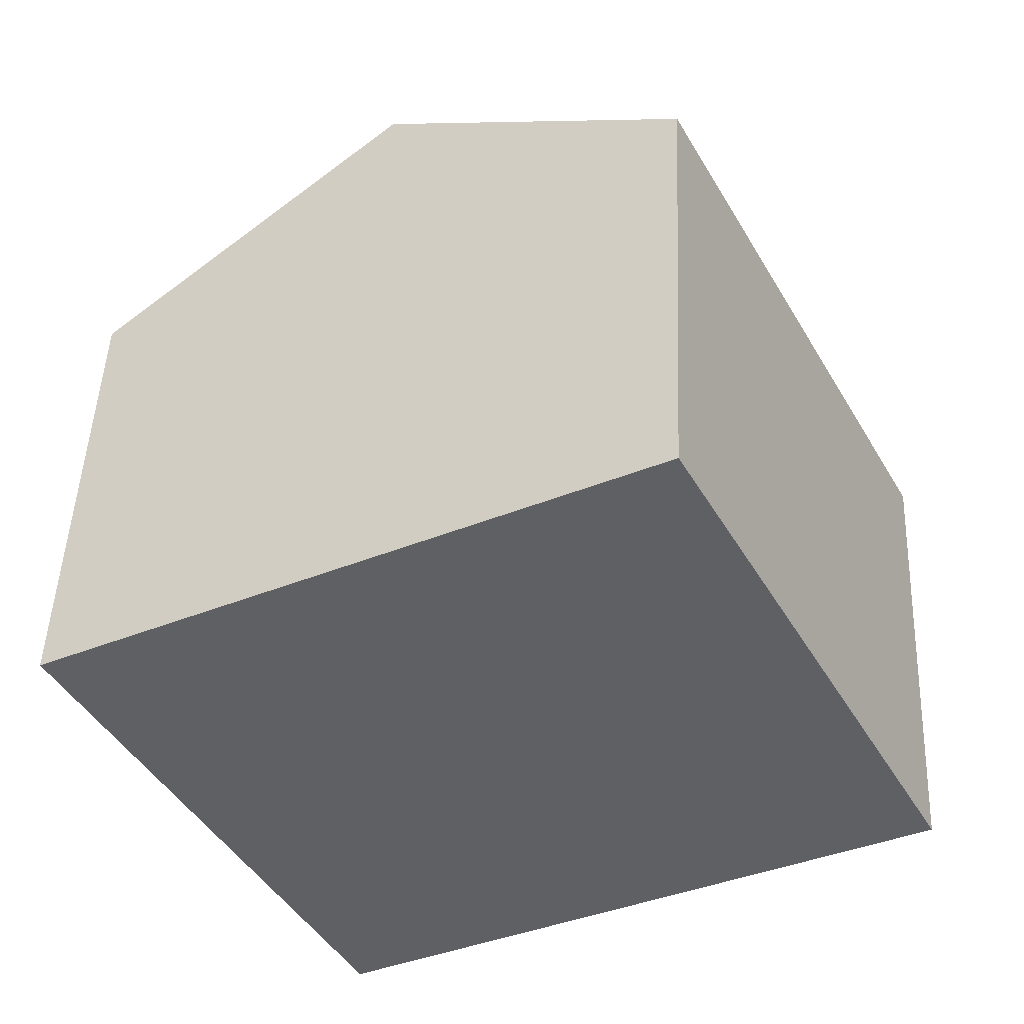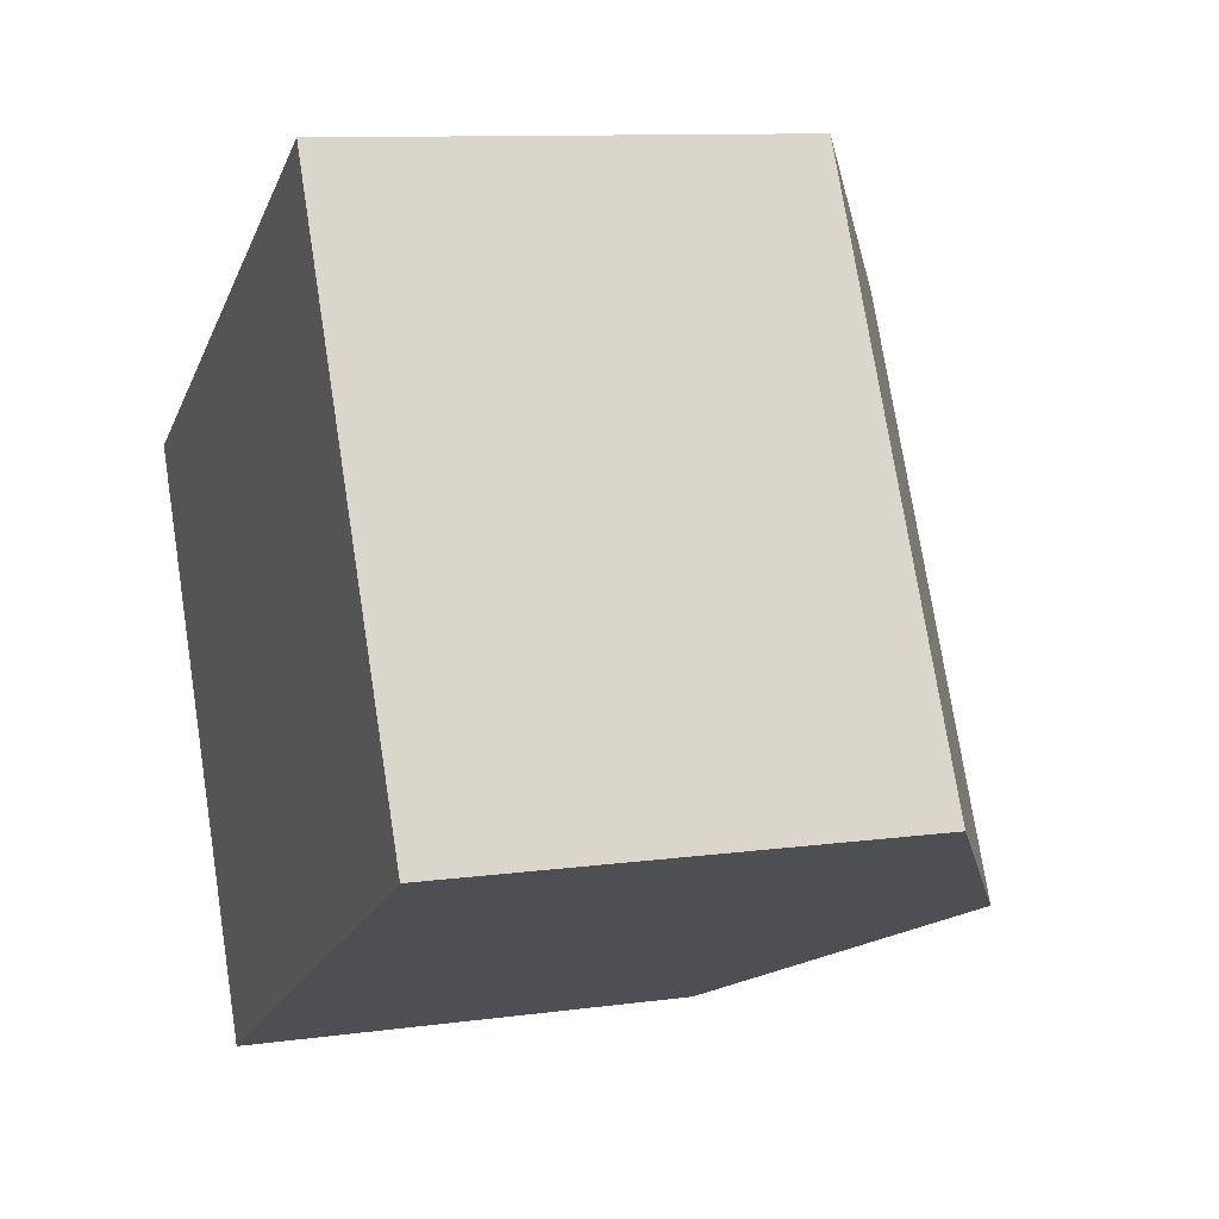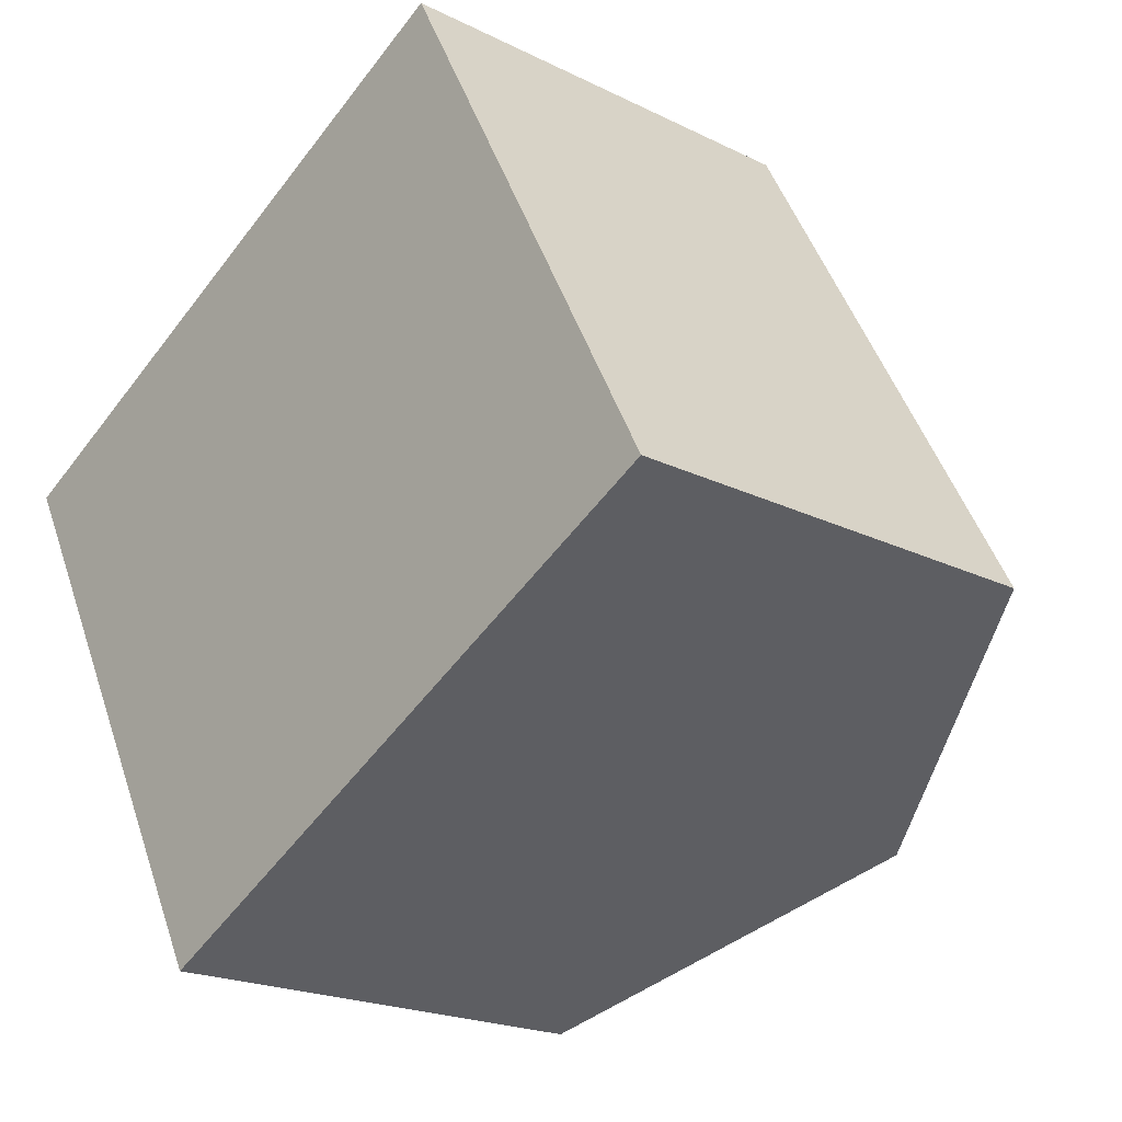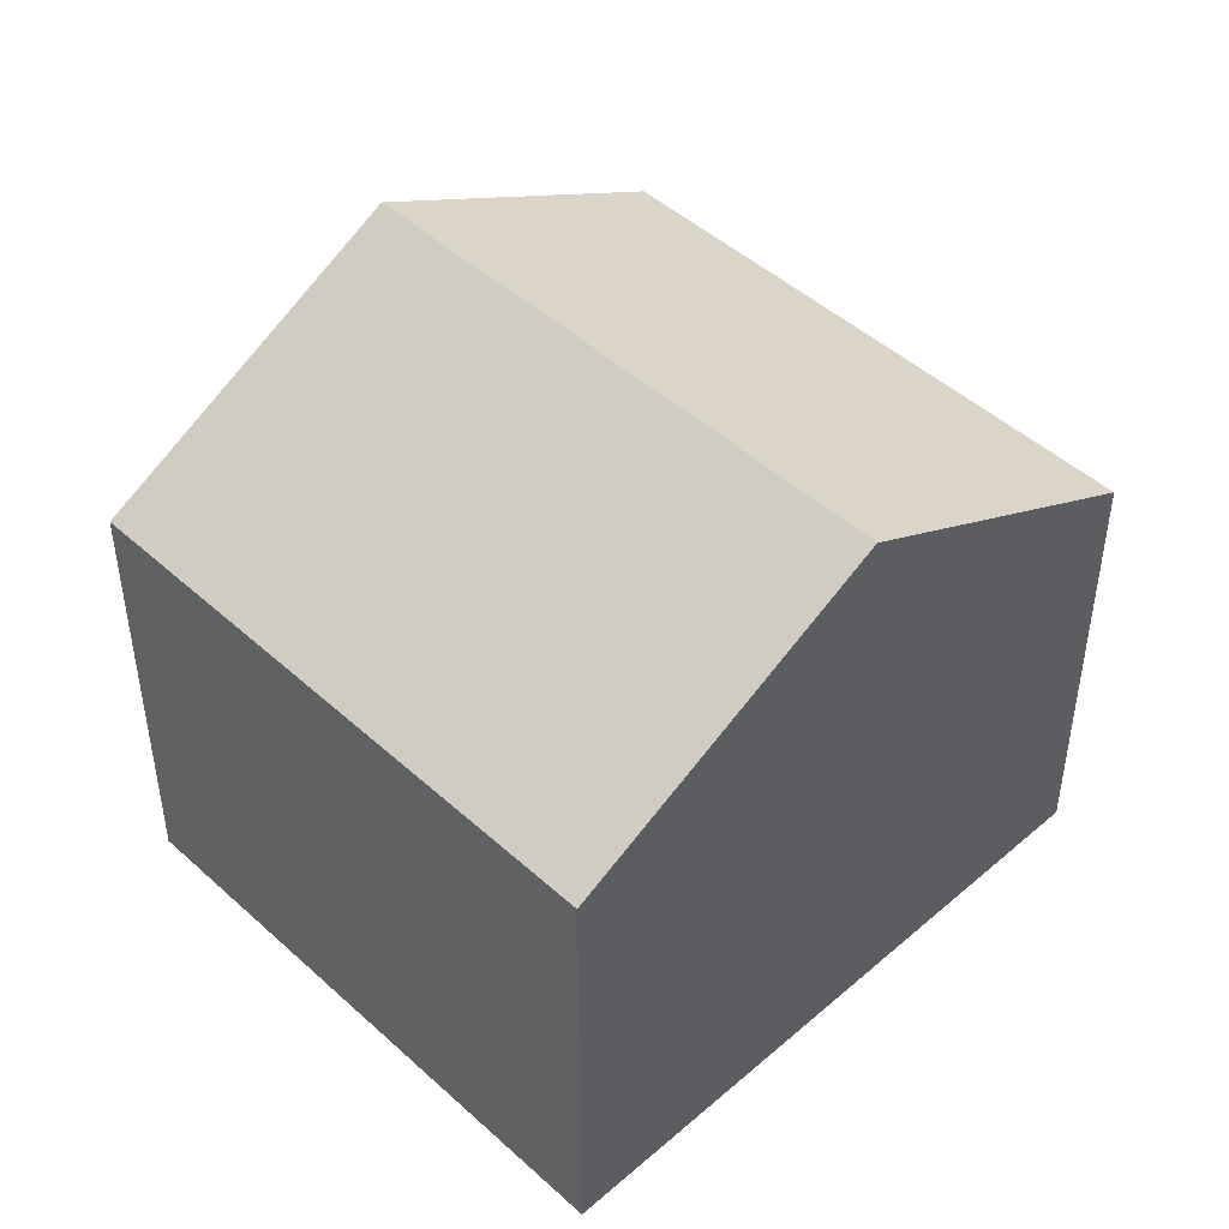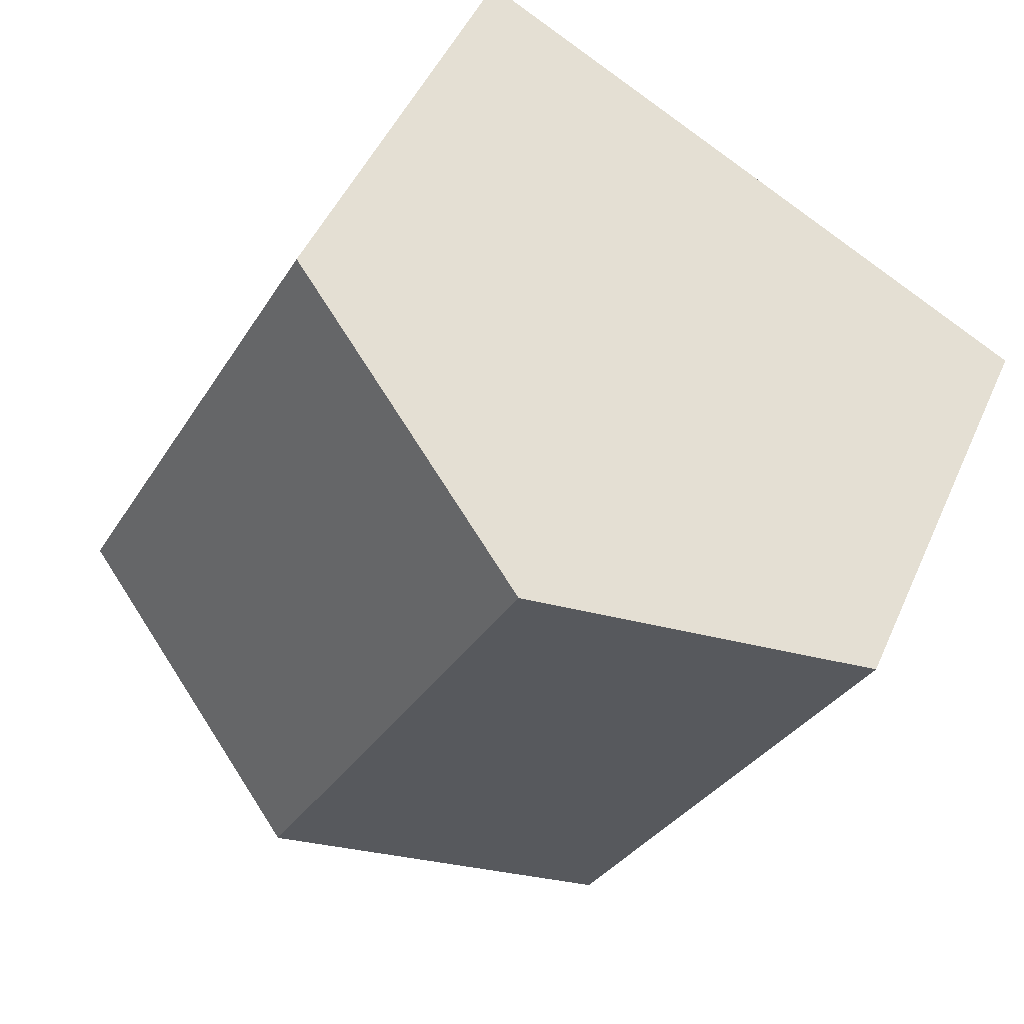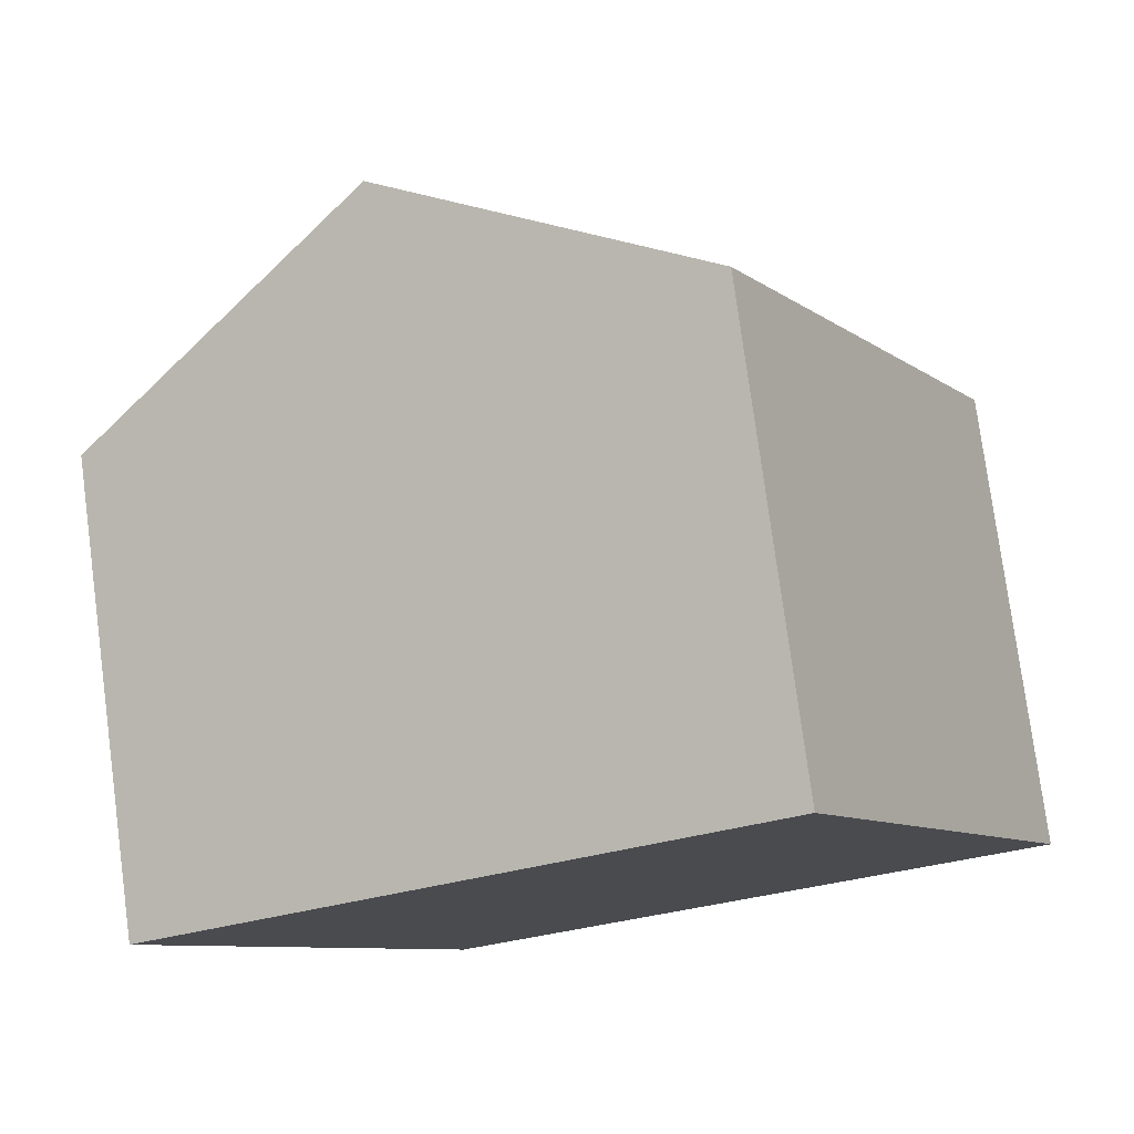
<metadata>
{"format":"obj","ext":"obj","renderer":"f3d","projection":"perspective","resolution":1024,"background":"white","views":[{"elev":47.8,"azim":2.4,"up":"+Z"},{"elev":10.3,"azim":70.7,"up":"+Z"},{"elev":-20.2,"azim":47.6,"up":"+Z"},{"elev":47.0,"azim":107.8,"up":"+Y"},{"elev":47.8,"azim":-156.9,"up":"+Z"},{"elev":77.6,"azim":-7.6,"up":"+Z"}]}
</metadata>
<code>
v  5.919 12.59 3.132
v  12.2 12.21 -7.157
v  11.55 12.59 -7.504
v  17.46 9.119 -4.372
v  11.84 9.119 6.264
v  4.333 9.119 -8.19
v  5.627 9.119 -10.64
v  0 9.119 5.584e-16
v  5.627 6.513e-16 -10.64
v  17.46 2.677e-16 -4.372
v  12.2 4.382e-16 -7.157
v  11.55 4.595e-16 -7.504
v  0 0 0
v  4.333 5.015e-16 -8.19
v  5.919 -1.918e-16 3.132
v  11.84 -3.836e-16 6.264
g defaultobject
f 1 2 3
f 2 1 4
f 4 1 5
f 6 3 7
f 3 6 1
f 1 6 8
f 3 9 7
f 9 3 2
f 9 2 4
f 9 4 10
f 9 10 11
f 9 11 12
f 9 6 7
f 6 9 8
f 8 9 13
f 13 9 14
f 13 1 8
f 1 13 5
f 5 13 15
f 5 15 16
f 16 4 5
f 4 16 10
f 14 15 13
f 15 14 9
f 15 9 12
f 15 12 16
f 16 12 11
f 16 11 10

</code>
